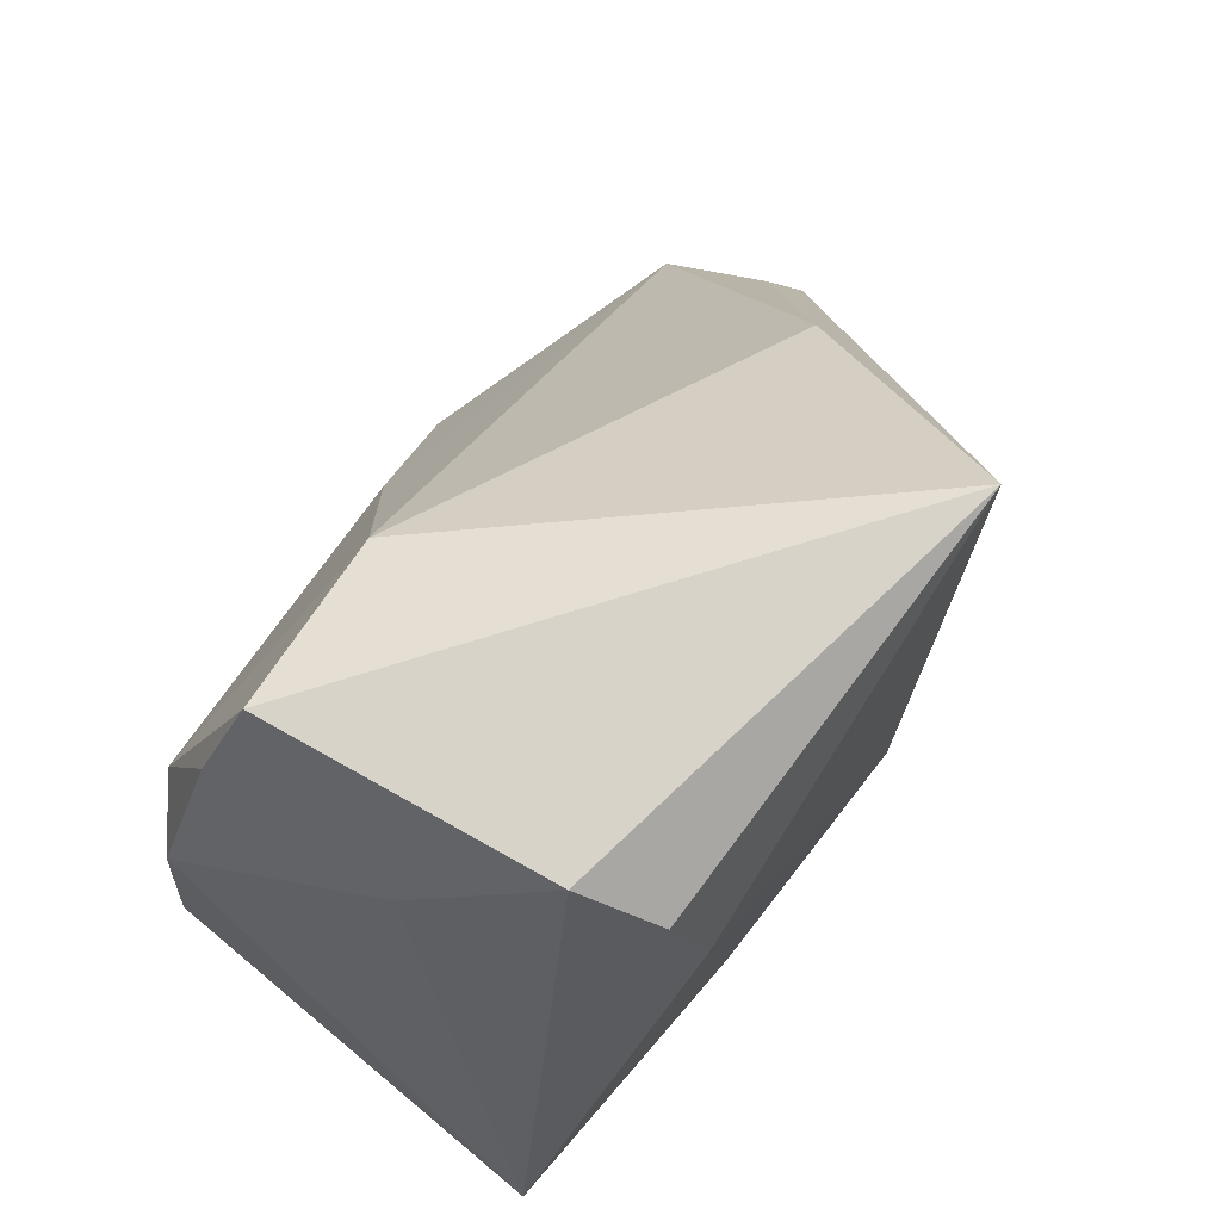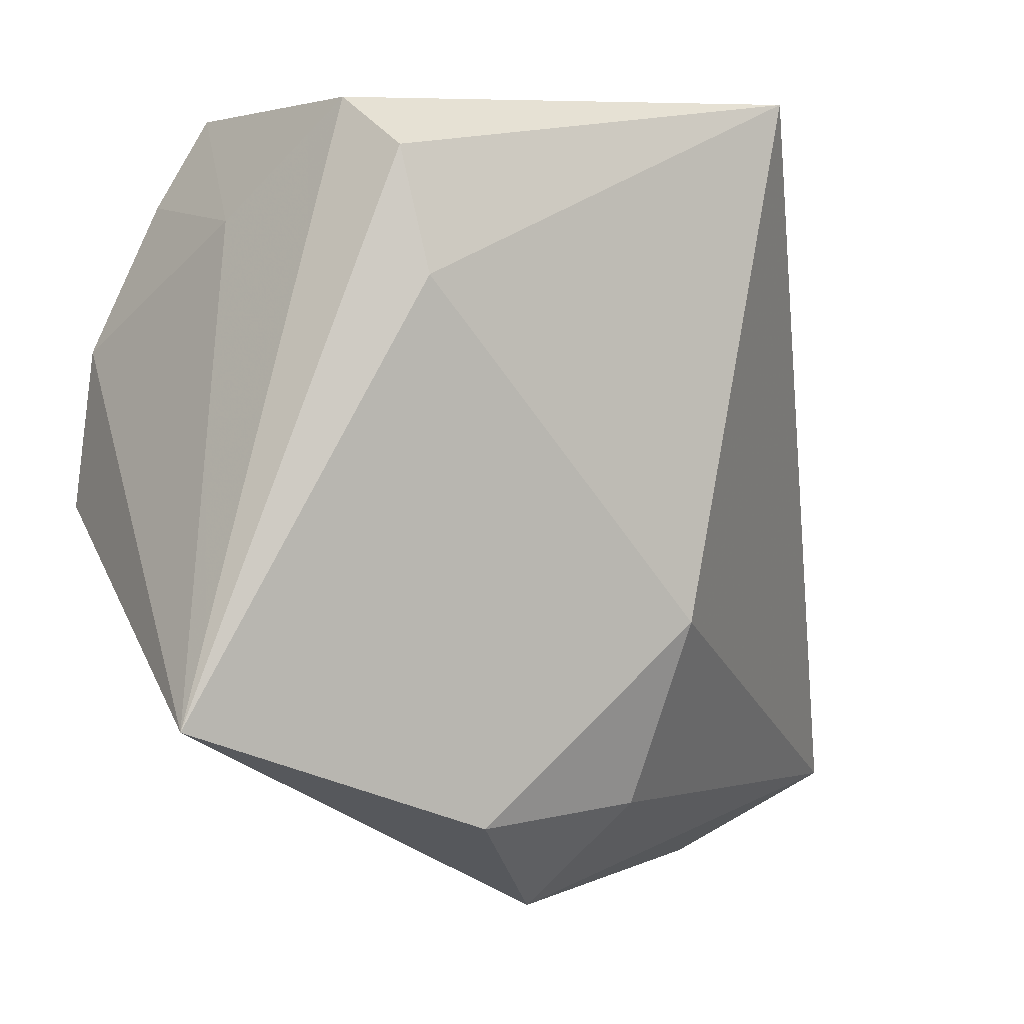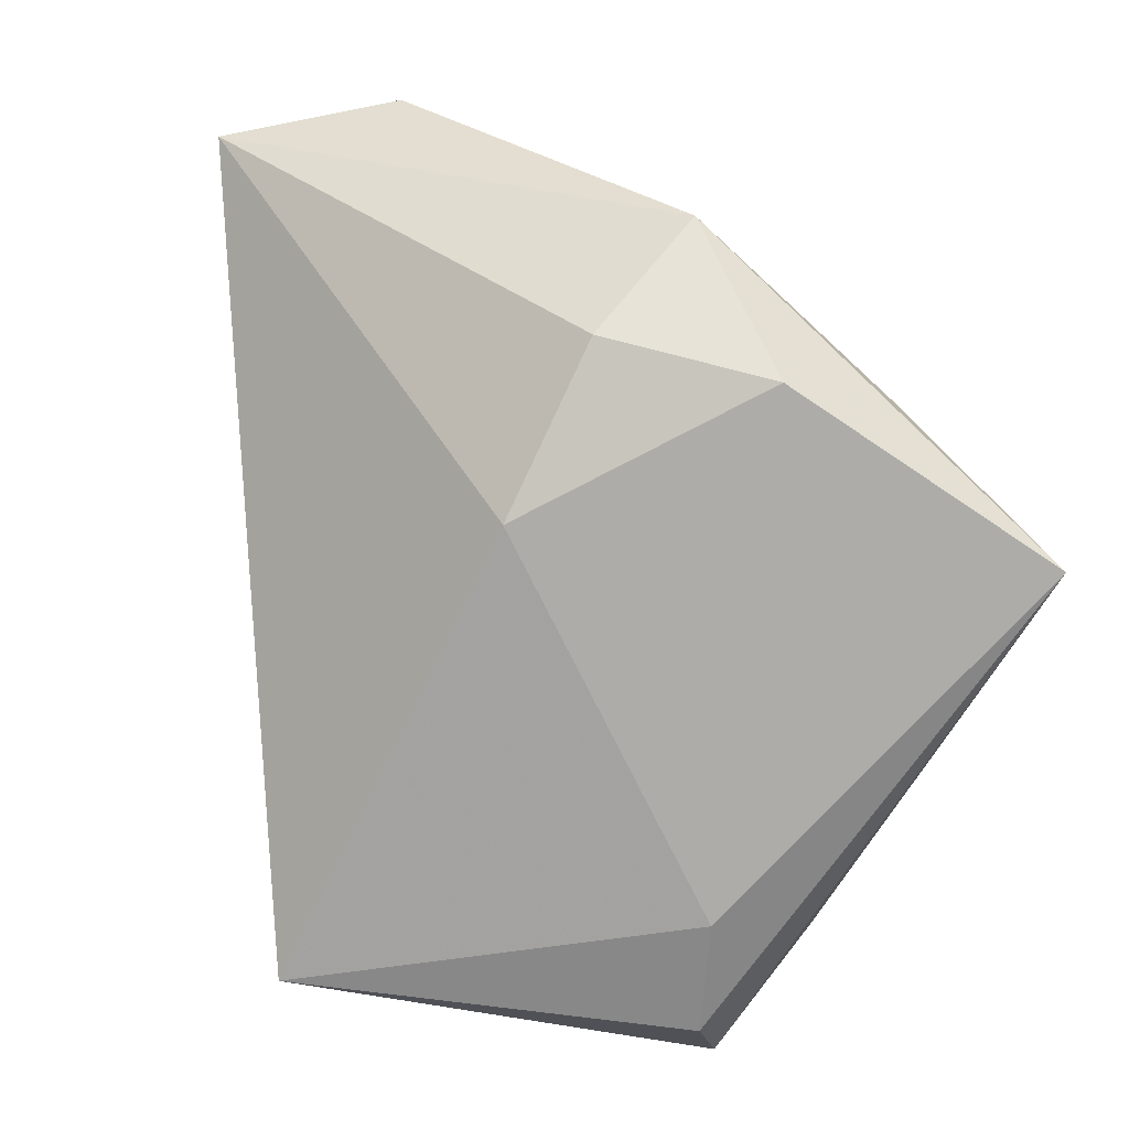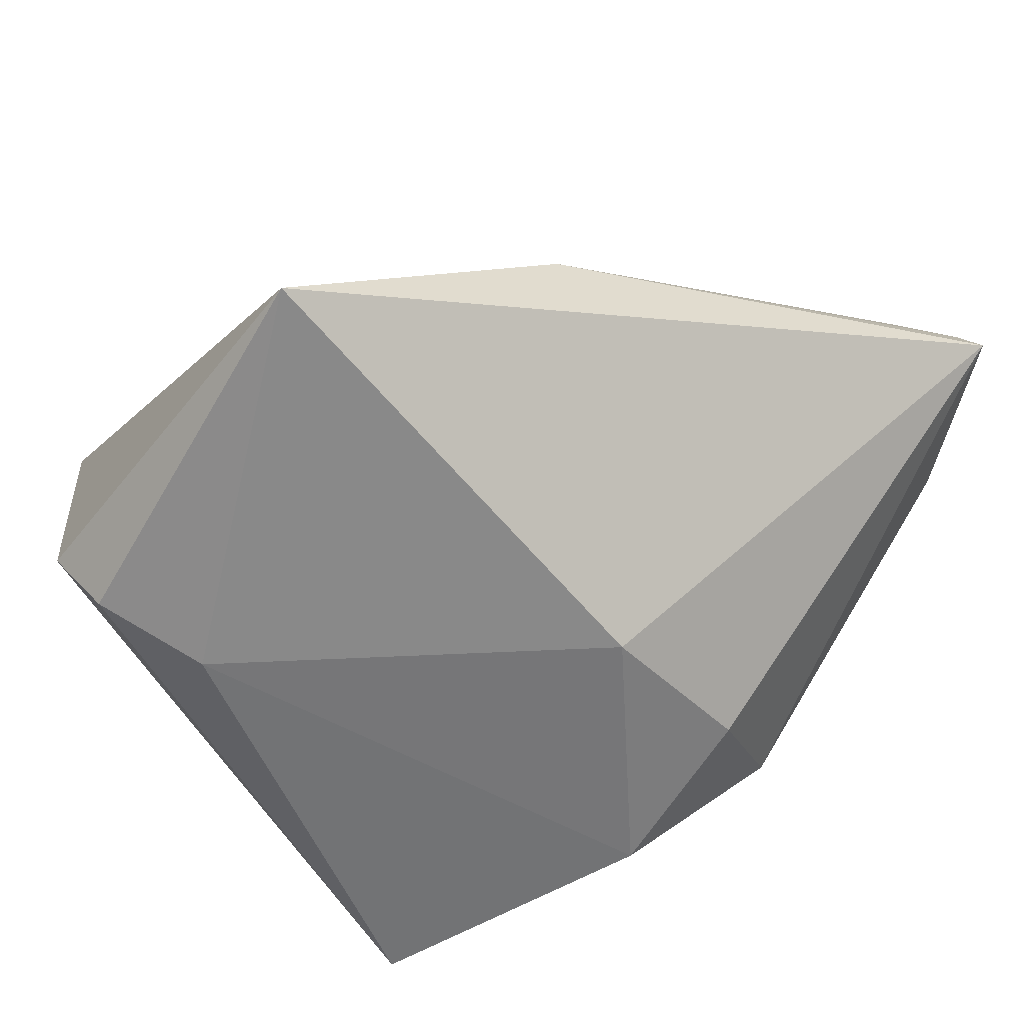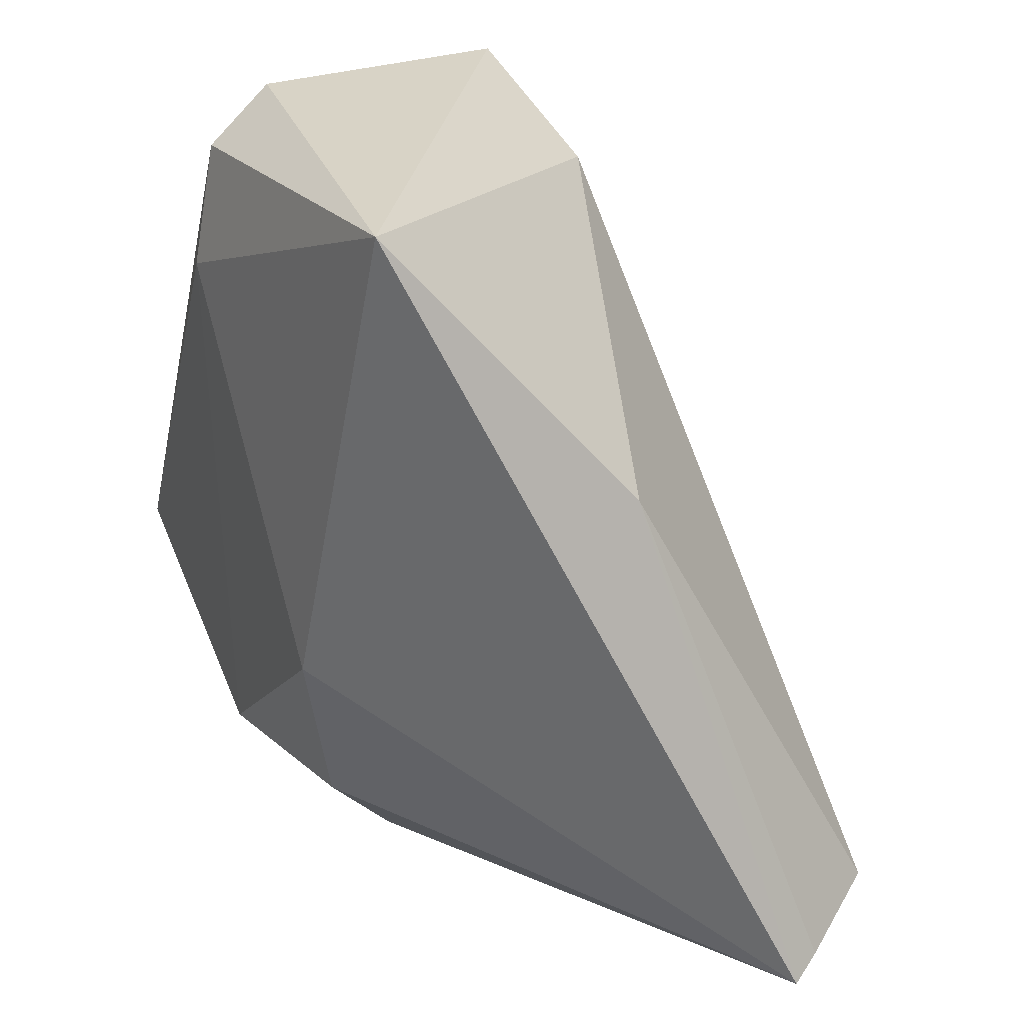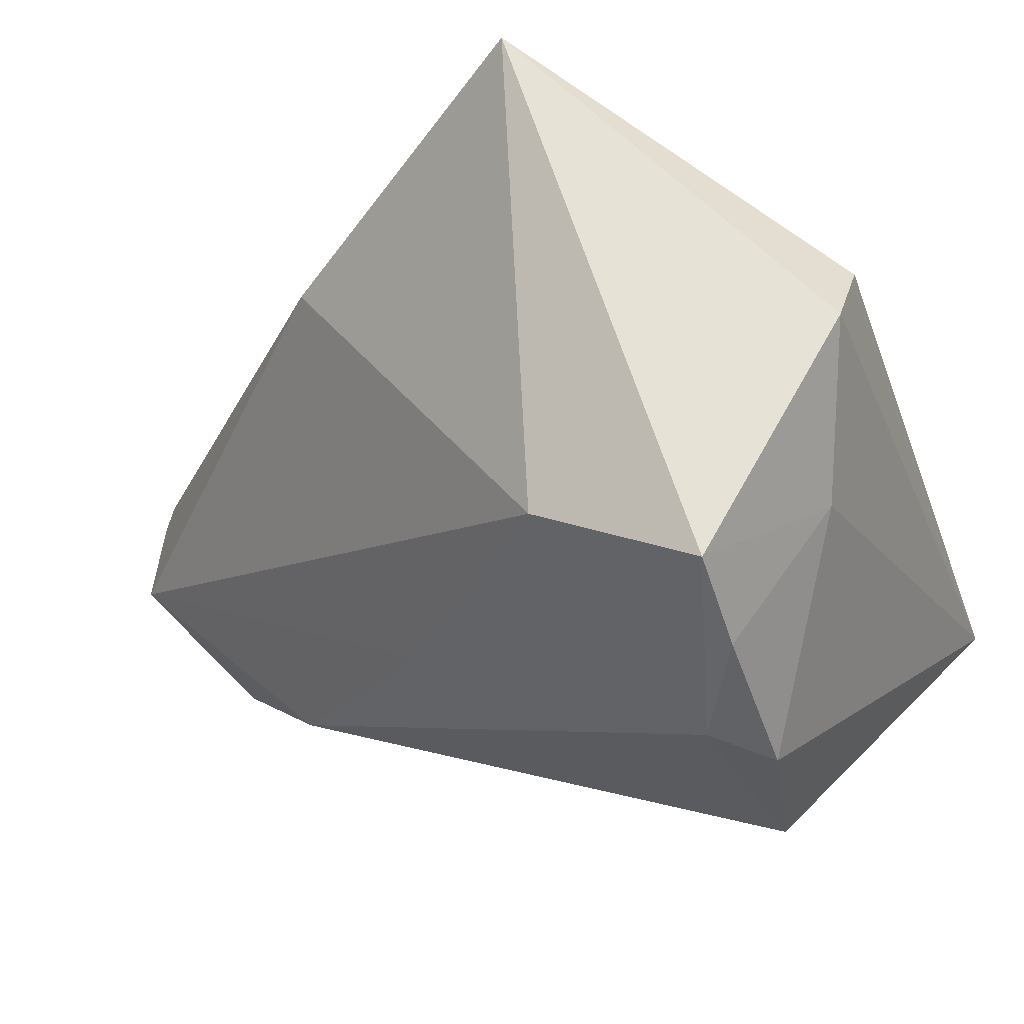
<metadata>
{"format":"obj","ext":"obj","renderer":"f3d","projection":"perspective","resolution":1024,"background":"white","views":[{"elev":78.0,"azim":130.4,"up":"+Y"},{"elev":6.1,"azim":156.7,"up":"+Y"},{"elev":-76.7,"azim":-12.3,"up":"+Z"},{"elev":-55.9,"azim":-126.5,"up":"+Z"},{"elev":28.3,"azim":-113.8,"up":"+Y"},{"elev":60.9,"azim":39.9,"up":"+Y"}]}
</metadata>
<code>
v -0.05376 -0.03907 0.02092
v -0.02774 0.04688 -0.02108
v -0.03566 -0.04947 0.01764
v 0.0349 0.03538 0.0171
v -0.01224 -0.02139 0.03502
v -0.04672 -0.03531 0.0306
v 0.01126 -0.03231 -0.0271
v 0.03718 -0.009932 0.01305
v 0.01955 0.04157 -0.02378
v 0.02298 0.04688 -0.01547
v 0.0405 -0.01778 -0.01145
v -0.008969 -0.03228 -0.02185
v 0.03645 0.02372 0.02205
v -0.0005132 -0.04591 -0.01154
v 0.04291 0.01842 0.01747
v 0.0008283 0.005349 0.02877
v 0.04548 0.0002751 0.01653
v -0.01407 -0.01113 -0.02656
v -0.05605 -0.04064 0.01723
v 0.02512 -0.03092 -0.01219
v 0.009842 0.03703 0.01939
v 0.04521 -0.01894 -0.0271
v -0.02541 -0.03491 0.03311
v 0.02909 0.04551 0.01577
v -0.0375 0.0157 0.004812
v 0.01752 0.02789 -0.0271
v 0.03261 0.03365 -0.003313
f 2 18 19
f 10 2 24
f 24 2 21
f 25 2 19
f 21 2 25
f 18 2 26
f 27 22 10
f 10 24 27
f 11 22 17
f 11 20 22
f 8 11 17
f 20 11 8
f 17 22 15
f 22 27 15
f 13 24 21
f 13 5 17
f 17 15 13
f 21 25 6
f 20 8 14
f 22 20 14
f 14 3 19
f 9 26 2
f 9 2 10
f 10 22 9
f 22 26 9
f 23 6 3
f 5 6 23
f 3 14 23
f 23 14 8
f 17 5 23
f 23 8 17
f 16 13 21
f 5 13 16
f 21 6 16
f 16 6 5
f 24 13 4
f 4 13 15
f 4 27 24
f 4 15 27
f 1 25 19
f 1 6 25
f 19 3 1
f 3 6 1
f 22 14 7
f 7 26 22
f 18 26 7
f 12 7 14
f 12 14 19
f 18 7 12
f 19 18 12

</code>
